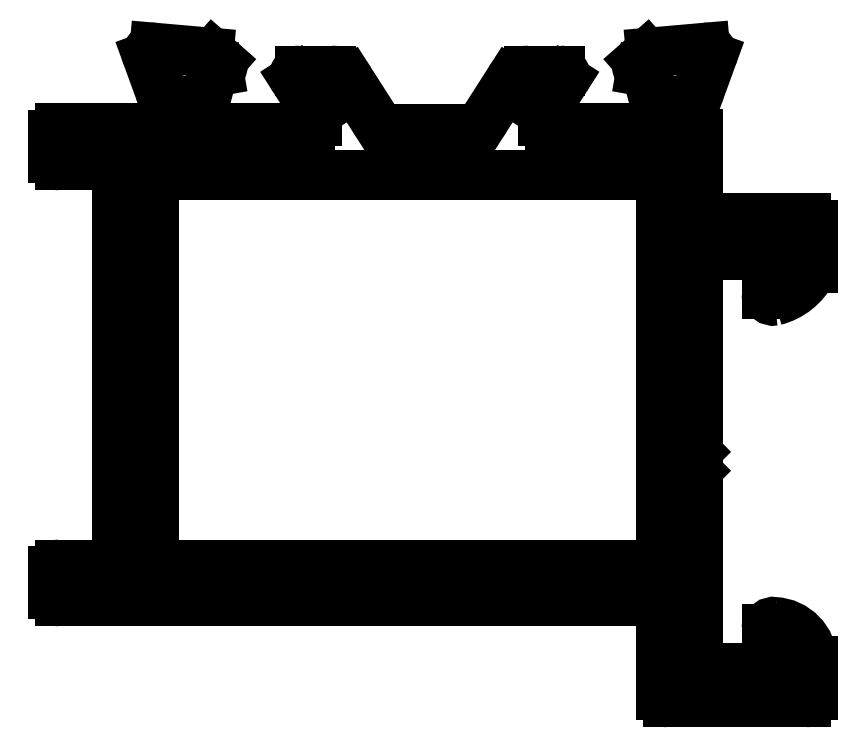
<metadata>
{"format":"dxf","ext":"dxf","renderer":"ezdxf+matplotlib","layout":"modelspace","background":"white","min_lineweight":24,"dpi":150}
</metadata>
<code>
0
SECTION
2
ENTITIES
0
LINE
8
0
10
157.7
20
212.8
30
0
11
135.6
21
212.8
31
0
0
LINE
8
0
10
135.6
20
212.8
30
0
11
135.6
21
229.8
31
0
0
LINE
8
0
10
157.7
20
229.8
30
0
11
157.7
21
212.8
31
0
0
LINE
8
0
10
135.6
20
229.8
30
0
11
157.7
21
229.8
31
0
0
LINE
8
0
10
136.3
20
233
30
0
11
136.3
21
232.1
31
0
0
ARC
8
0
10
136
20
232.1
30
0
40
0.3
50
270
51
0
0
ARC
8
0
10
136
20
233
30
0
40
0.3
50
360
51
79.1
0
LINE
8
0
10
136
20
231.8
30
0
11
131.5
21
231.8
31
0
0
ARC
8
0
10
136.1
20
233.6
30
0
40
0.3
50
200
51
259.1
0
ARC
8
0
10
131.5
20
231.5
30
0
40
0.3
50
90
51
180
0
LINE
8
0
10
135.3
20
234.9
30
0
11
135.8
21
233.5
31
0
0
LINE
8
0
10
131.2
20
231.5
30
0
11
131.2
21
230.5
31
0
0
ARC
8
0
10
135.6
20
235
30
0
40
0.3
50
85
51
200
0
ARC
8
0
10
131.5
20
230.5
30
0
40
0.3
50
180
51
270
0
LINE
8
0
10
138
20
235.1
30
0
11
135.6
21
235.3
31
0
0
LINE
8
0
10
131.5
20
230.2
30
0
11
134
21
230.2
31
0
0
ARC
8
0
10
138
20
234.8
30
0
40
0.3
50
45
51
85
0
LINE
8
0
10
134
20
230.2
30
0
11
134
21
212.8
31
0
0
LINE
8
0
10
138.5
20
234.7
30
0
11
138.2
21
235
31
0
0
LINE
8
0
10
134
20
212.8
30
0
11
131.5
21
212.8
31
0
0
ARC
8
0
10
138.4
20
234.5
30
0
40
0.25
50
285
51
45
0
ARC
8
0
10
131.5
20
212.5
30
0
40
0.3
50
90
51
180
0
LINE
8
0
10
138.3
20
234.3
30
0
11
138.4
21
234.3
31
0
0
LINE
8
0
10
131.2
20
212.5
30
0
11
131.2
21
211.5
31
0
0
ARC
8
0
10
138.3
20
234.1
30
0
40
0.2
50
105
51
165
0
ARC
8
0
10
131.5
20
211.5
30
0
40
0.3
50
180
51
270
0
LINE
8
0
10
137.6
20
232.1
30
0
11
138.2
21
234.1
31
0
0
LINE
8
0
10
131.5
20
211.2
30
0
11
157.7
21
211.2
31
0
0
ARC
8
0
10
137.9
20
232.1
30
0
40
0.3
50
165
51
180
0
LINE
8
0
10
157.7
20
211.2
30
0
11
157.7
21
207.1
31
0
0
LINE
8
0
10
137.6
20
231.9
30
0
11
137.6
21
232.1
31
0
0
ARC
8
0
10
158
20
207.1
30
0
40
0.3
50
180
51
270
0
ARC
8
0
10
137.9
20
231.9
30
0
40
0.3
50
180
51
318.2
0
LINE
8
0
10
158
20
206.8
30
0
11
164
21
206.8
31
0
0
ARC
8
0
10
138.4
20
231.5
30
0
40
0.3
50
90
51
138.2
0
ARC
8
0
10
164
20
207.1
30
0
40
0.3
50
270
51
0
0
LINE
8
0
10
142.4
20
231.8
30
0
11
138.4
21
231.8
31
0
0
LINE
8
0
10
164.3
20
207.1
30
0
11
164.3
21
208.6
31
0
0
ARC
8
0
10
142.4
20
232.1
30
0
40
0.3
50
270
51
3.474e-10
0
ARC
8
0
10
162.6
20
208.5
30
0
40
1.731
50
1.128
51
87.22
0
LINE
8
0
10
142.7
20
232.3
30
0
11
142.7
21
232.1
31
0
0
ARC
8
0
10
162.6
20
210
30
0
40
0.3
50
79.84
51
180
0
ARC
8
0
10
142.4
20
232.3
30
0
40
0.3
50
0
51
31.4
0
LINE
8
0
10
162.3
20
210
30
0
11
162.3
21
208.6
31
0
0
LINE
8
0
10
141.7
20
233.9
30
0
11
142.7
21
232.5
31
0
0
ARC
8
0
10
162
20
208.6
30
0
40
0.3
50
270
51
5.211e-10
0
ARC
8
0
10
142
20
234
30
0
40
0.25
50
90
51
211.4
0
LINE
8
0
10
162
20
208.3
30
0
11
159.6
21
208.3
31
0
0
LINE
8
0
10
143.3
20
234.3
30
0
11
142
21
234.3
31
0
0
ARC
8
0
10
159.6
20
208.6
30
0
40
0.3
50
180
51
270
0
ARC
8
0
10
143.3
20
233.3
30
0
40
1
50
32.6
51
90
0
LINE
8
0
10
159.3
20
208.6
30
0
11
159.3
21
216.6
31
0
0
LINE
8
0
10
145.2
20
232.2
30
0
11
144.2
21
233.8
31
0
0
ARC
8
0
10
159
20
216.6
30
0
40
0.3
50
360
51
45
0
ARC
8
0
10
146
20
232.8
30
0
40
1
50
212.6
51
270
0
LINE
8
0
10
159.2
20
216.9
30
0
11
158.8
21
217.3
31
0
0
LINE
8
0
10
149.2
20
231.8
30
0
11
146
21
231.8
31
0
0
LINE
8
0
10
158.8
20
217.3
30
0
11
159.2
21
217.7
31
0
0
ARC
8
0
10
149.2
20
232.8
30
0
40
1
50
270
51
327.4
0
ARC
8
0
10
159
20
217.9
30
0
40
0.3
50
315
51
360
0
LINE
8
0
10
151.1
20
233.8
30
0
11
150.1
21
232.2
31
0
0
LINE
8
0
10
159.3
20
217.9
30
0
11
159.3
21
226
31
0
0
ARC
8
0
10
151.9
20
233.3
30
0
40
1
50
90
51
147.4
0
ARC
8
0
10
159.6
20
226
30
0
40
0.3
50
90
51
180
0
LINE
8
0
10
153.3
20
234.3
30
0
11
151.9
21
234.3
31
0
0
LINE
8
0
10
159.6
20
226.3
30
0
11
162
21
226.3
31
0
0
ARC
8
0
10
153.3
20
234
30
0
40
0.25
50
328.6
51
90
0
ARC
8
0
10
162
20
226
30
0
40
0.3
50
1.737e-10
51
90
0
LINE
8
0
10
152.6
20
232.5
30
0
11
153.5
21
233.9
31
0
0
LINE
8
0
10
162.3
20
226
30
0
11
162.3
21
224.6
31
0
0
ARC
8
0
10
152.9
20
232.3
30
0
40
0.3
50
148.6
51
180
0
ARC
8
0
10
162.6
20
224.6
30
0
40
0.2981
50
179.6
51
280.6
0
LINE
8
0
10
152.6
20
232.1
30
0
11
152.6
21
232.3
31
0
0
ARC
8
0
10
162
20
226.7
30
0
40
2.54
50
284.5
51
332.4
0
ARC
8
0
10
152.9
20
232.1
30
0
40
0.3
50
180
51
270
0
ARC
8
0
10
164
20
225.7
30
0
40
0.3
50
332.4
51
1.181e-08
0
LINE
8
0
10
156.9
20
231.8
30
0
11
152.9
21
231.8
31
0
0
LINE
8
0
10
164.3
20
225.7
30
0
11
164.3
21
227.6
31
0
0
ARC
8
0
10
156.9
20
231.5
30
0
40
0.3
50
41.81
51
90
0
ARC
8
0
10
164
20
227.6
30
0
40
0.3
50
1.737e-10
51
90
0
ARC
8
0
10
157.4
20
231.9
30
0
40
0.3
50
221.8
51
360
0
LINE
8
0
10
164
20
227.9
30
0
11
159.6
21
227.9
31
0
0
LINE
8
0
10
157.7
20
232.1
30
0
11
157.7
21
231.9
31
0
0
ARC
8
0
10
159.6
20
228.2
30
0
40
0.3
50
180
51
270
0
ARC
8
0
10
157.4
20
232.1
30
0
40
0.3
50
1.911e-09
51
15
0
LINE
8
0
10
159.3
20
228.2
30
0
11
159.3
21
231.5
31
0
0
LINE
8
0
10
157.1
20
234.1
30
0
11
157.6
21
232.1
31
0
0
ARC
8
0
10
159
20
231.5
30
0
40
0.3
50
0
51
66.24
0
ARC
8
0
10
156.9
20
234.1
30
0
40
0.2
50
15
51
75
0
ARC
8
0
10
159.3
20
232.1
30
0
40
0.3
50
180
51
246.2
0
LINE
8
0
10
156.8
20
234.3
30
0
11
157
21
234.3
31
0
0
LINE
8
0
10
159
20
232.1
30
0
11
159
21
233
31
0
0
ARC
8
0
10
156.9
20
234.5
30
0
40
0.25
50
135
51
255
0
ARC
8
0
10
159.3
20
233
30
0
40
0.3
50
100.9
51
180
0
LINE
8
0
10
157.1
20
235
30
0
11
156.7
21
234.7
31
0
0
ARC
8
0
10
159.1
20
233.6
30
0
40
0.3
50
280.9
51
340
0
ARC
8
0
10
157.3
20
234.8
30
0
40
0.3
50
95
51
135
0
LINE
8
0
10
159.4
20
233.5
30
0
11
159.9
21
234.9
31
0
0
LINE
8
0
10
159.6
20
235.3
30
0
11
157.3
21
235.1
31
0
0
ARC
8
0
10
159.7
20
235
30
0
40
0.3
50
340
51
95
0
ENDSEC
0
EOF

</code>
